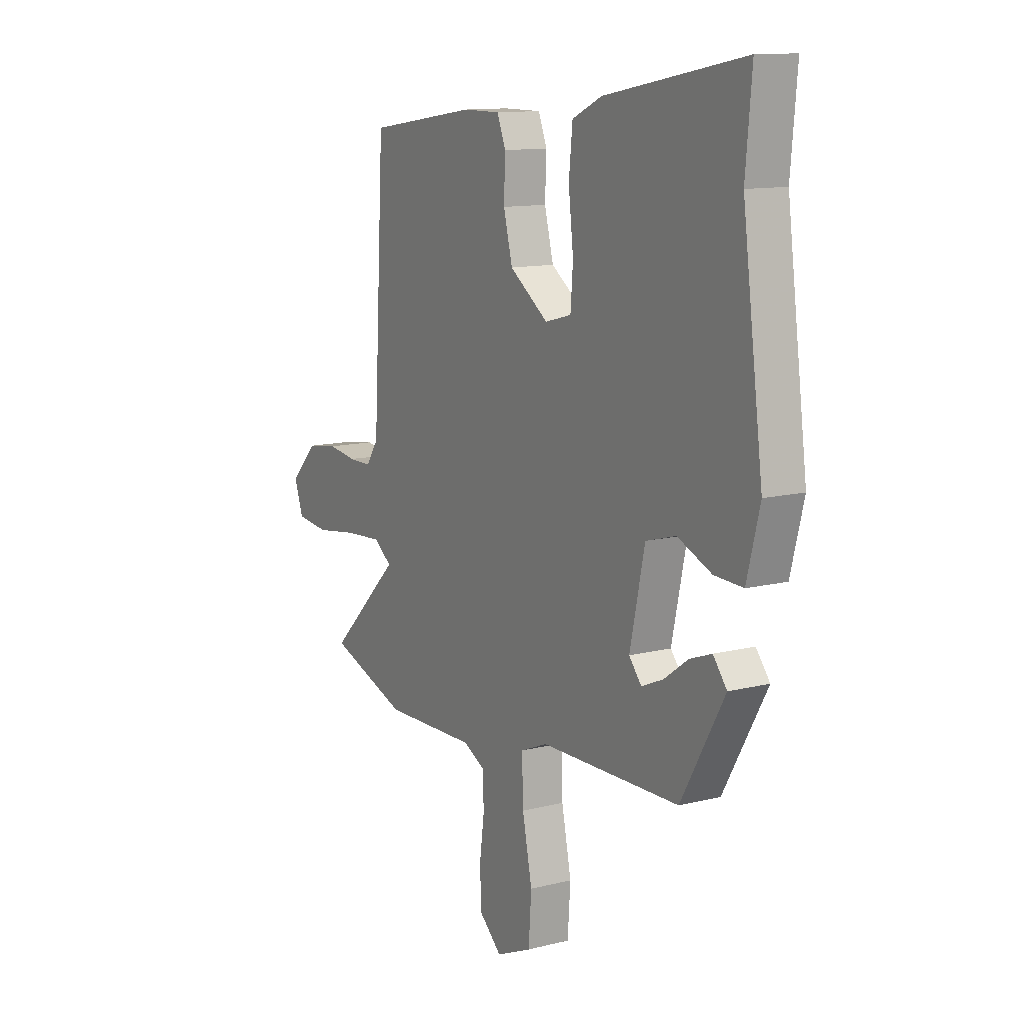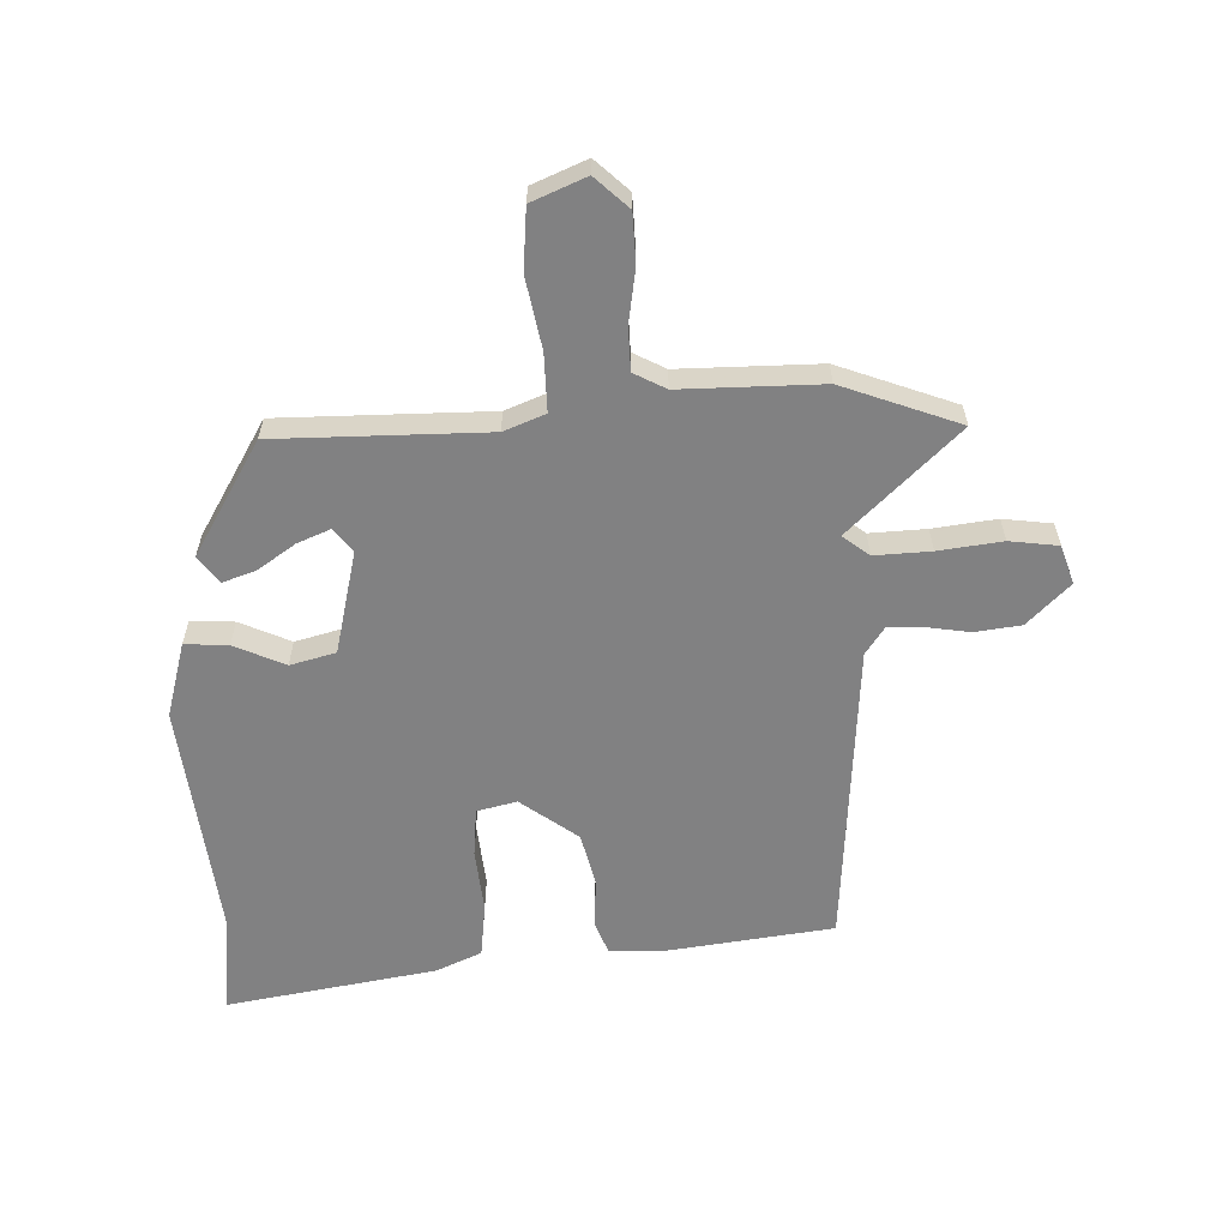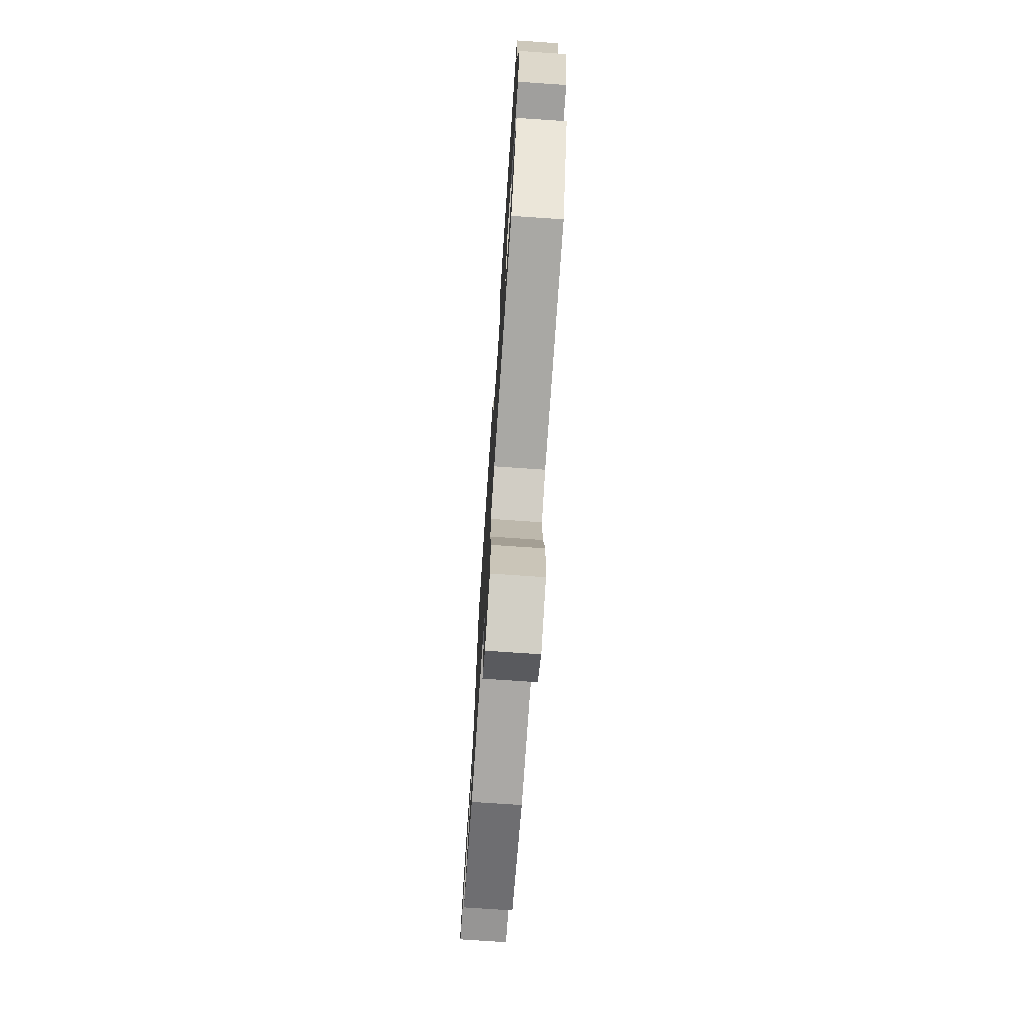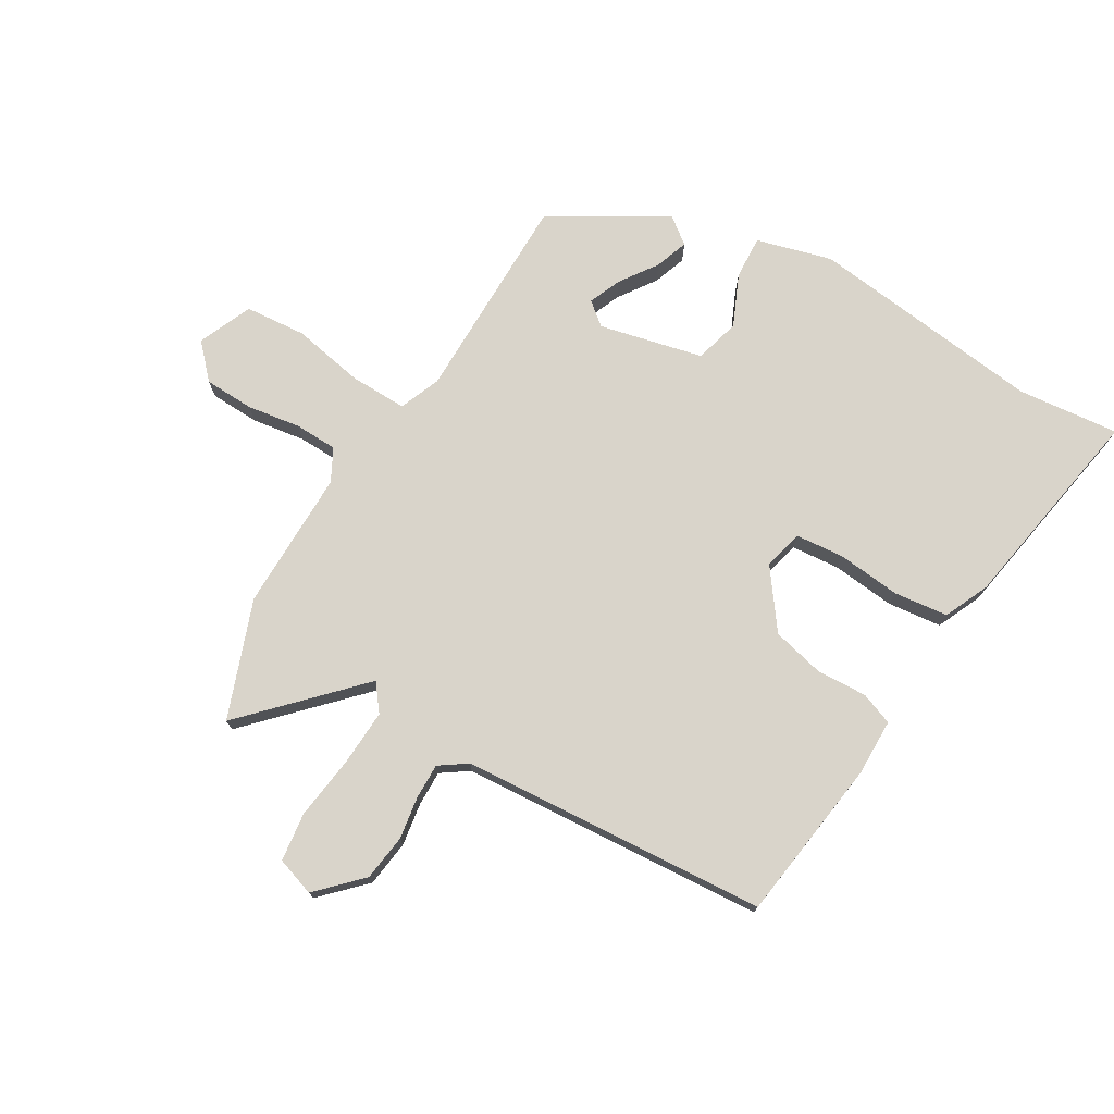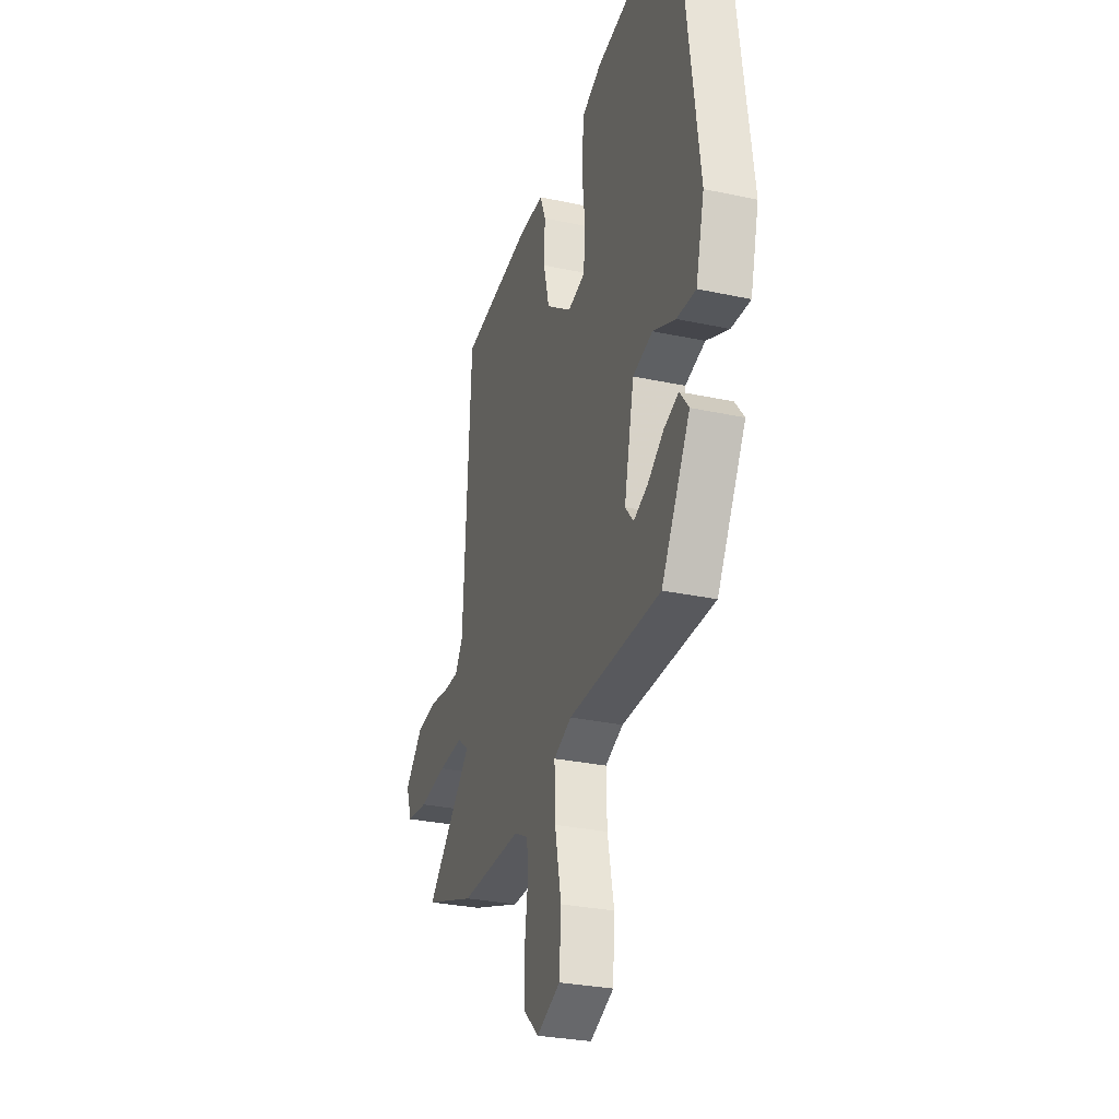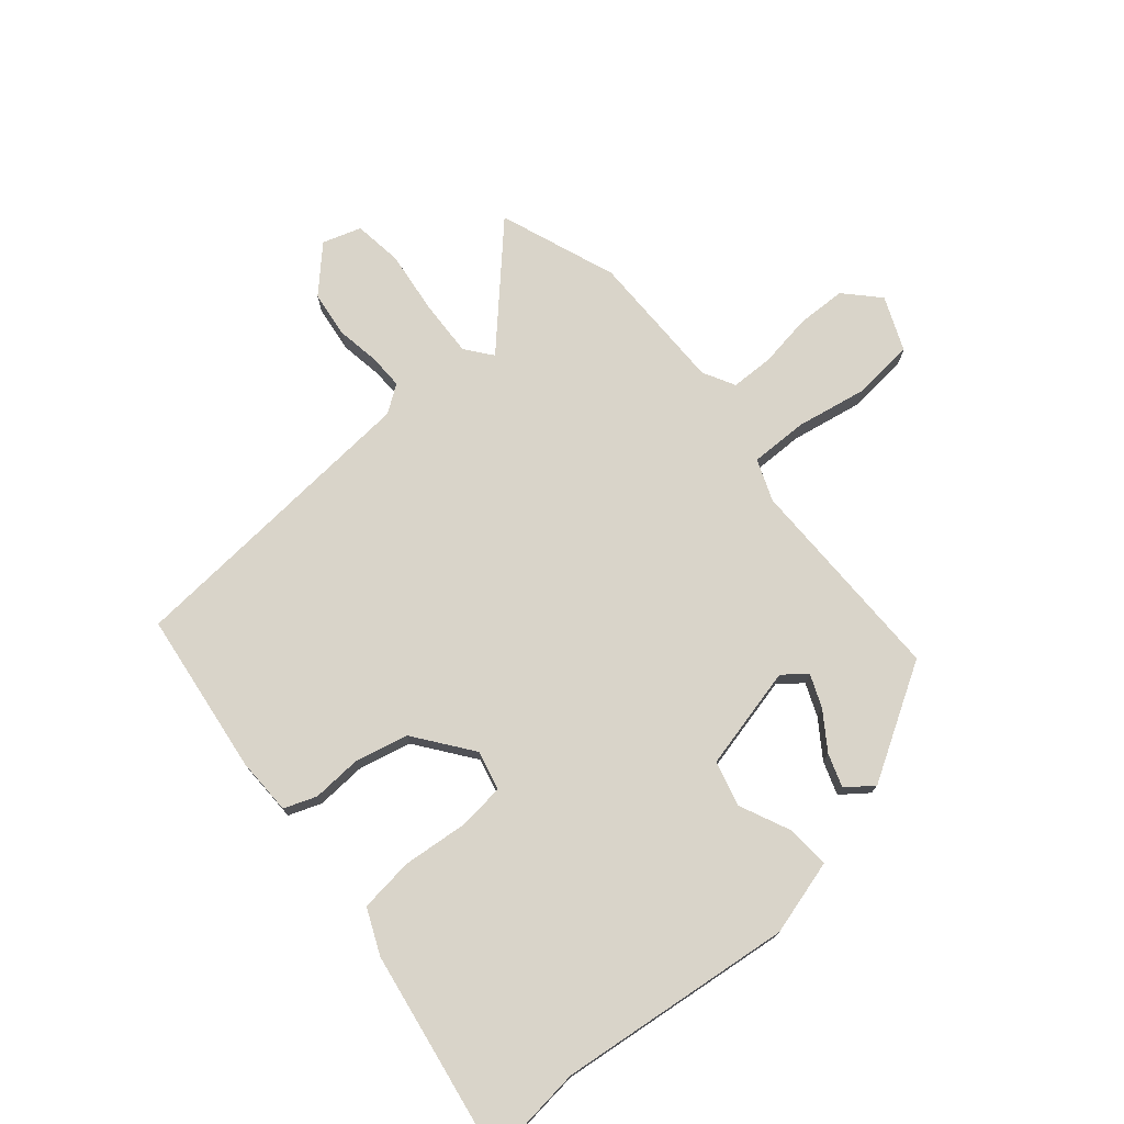
<metadata>
{"format":"obj","ext":"obj","renderer":"f3d","projection":"perspective","resolution":1024,"background":"white","views":[{"elev":12.1,"azim":59.1,"up":"+Z"},{"elev":-60.4,"azim":-179.1,"up":"+Y"},{"elev":-73.9,"azim":86.1,"up":"+Z"},{"elev":74.8,"azim":-60.1,"up":"+Y"},{"elev":-29.1,"azim":72.2,"up":"+Z"},{"elev":74.9,"azim":48.6,"up":"+Y"}]}
</metadata>
<code>
v 0.506 0.07 0.562
v 0.491 0.07 0.396
v 0.542 0.07 0.011
v 0.51 0.07 -0.113
v 0.439 0.07 -0.11
v 0.355 0.07 -0.074
v 0.281 0.07 -0.095
v 0.244 0.07 -0.265
v 0.275 0.07 -0.302
v 0.328 0.07 -0.279
v 0.388 0.07 -0.236
v 0.442 0.07 -0.216
v 0.476 0.07 -0.259
v 0.369 0.07 -0.447
v 0.024 0.07 -0.453
v -0.043 0.07 -0.481
v -0.04 0.07 -0.575
v -0.016 0.07 -0.692
v -0.023 0.07 -0.792
v -0.111 0.07 -0.831
v -0.166 0.07 -0.781
v -0.17 0.07 -0.7
v -0.158 0.07 -0.612
v -0.161 0.07 -0.542
v -0.214 0.07 -0.515
v -0.444 0.07 -0.52
v -0.637 0.07 -0.452
v -0.462 0.07 -0.279
v -0.506 0.07 -0.246
v -0.598 0.07 -0.252
v -0.702 0.07 -0.267
v -0.782 0.07 -0.258
v -0.804 0.07 -0.195
v -0.736 0.07 -0.126
v -0.66 0.07 -0.115
v -0.589 0.07 -0.125
v -0.532 0.07 -0.125
v -0.502 0.07 -0.08
v -0.474 0.07 0.424
v -0.206 0.07 0.464
v -0.113 0.07 0.464
v -0.092 0.07 0.411
v -0.095 0.07 0.329
v -0.073 0.07 0.243
v 0.022 0.07 0.175
v 0.087 0.07 0.192
v 0.093 0.07 0.271
v 0.081 0.07 0.375
v 0.09 0.07 0.464
v 0.163 0.07 0.498
v 0.506 0 0.562
v 0.491 0 0.396
v 0.542 0 0.011
v 0.51 0 -0.113
v 0.439 0 -0.11
v 0.355 0 -0.074
v 0.281 0 -0.095
v 0.244 0 -0.265
v 0.275 0 -0.302
v 0.328 0 -0.279
v 0.388 0 -0.236
v 0.442 0 -0.216
v 0.476 0 -0.259
v 0.369 0 -0.447
v 0.024 0 -0.453
v -0.043 0 -0.481
v -0.04 0 -0.575
v -0.016 0 -0.692
v -0.023 0 -0.792
v -0.111 0 -0.831
v -0.166 0 -0.781
v -0.17 0 -0.7
v -0.158 0 -0.612
v -0.161 0 -0.542
v -0.214 0 -0.515
v -0.444 0 -0.52
v -0.637 0 -0.452
v -0.462 0 -0.279
v -0.506 0 -0.246
v -0.598 0 -0.252
v -0.702 0 -0.267
v -0.782 0 -0.258
v -0.804 0 -0.195
v -0.736 0 -0.126
v -0.66 0 -0.115
v -0.589 0 -0.125
v -0.532 0 -0.125
v -0.502 0 -0.08
v -0.474 0 0.424
v -0.206 0 0.464
v -0.113 0 0.464
v -0.092 0 0.411
v -0.095 0 0.329
v -0.073 0 0.243
v 0.022 0 0.175
v 0.087 0 0.192
v 0.093 0 0.271
v 0.081 0 0.375
v 0.09 0 0.464
v 0.163 0 0.498
f 50 1 2
f 49 50 2
f 48 49 2
f 47 48 2
f 4 5 6
f 3 4 6
f 2 3 6
f 47 2 6
f 46 47 6
f 45 46 6 7
f 44 45 7 8
f 41 42 43
f 40 41 43
f 39 40 43
f 38 39 43
f 37 38 43 44
f 34 35 36
f 33 34 36
f 32 33 36
f 31 32 36
f 30 31 36
f 29 30 36 37
f 37 44 8
f 29 37 8
f 28 29 8
f 28 8 9
f 27 28 9
f 26 27 9
f 25 26 9
f 21 22 23
f 20 21 23
f 19 20 23
f 18 19 23
f 17 18 23
f 16 17 23 24
f 12 13 14 15
f 10 11 12
f 10 12 15
f 25 9 10
f 24 25 10
f 16 24 10
f 10 15 16
f 52 51 100
f 52 100 99
f 52 99 98
f 52 98 97
f 56 55 54
f 56 54 53
f 56 53 52
f 56 52 97
f 56 97 96
f 57 56 96 95
f 58 57 95 94
f 93 92 91
f 93 91 90
f 93 90 89
f 93 89 88
f 94 93 88 87
f 86 85 84
f 86 84 83
f 86 83 82
f 86 82 81
f 86 81 80
f 87 86 80 79
f 58 94 87
f 58 87 79
f 58 79 78
f 59 58 78
f 59 78 77
f 59 77 76
f 59 76 75
f 73 72 71
f 73 71 70
f 73 70 69
f 73 69 68
f 73 68 67
f 74 73 67 66
f 65 64 63 62
f 62 61 60
f 65 62 60
f 60 59 75
f 60 75 74
f 60 74 66
f 66 65 60
f 1 51 52 2
f 2 52 53 3
f 3 53 54 4
f 4 54 55 5
f 5 55 56 6
f 6 56 57 7
f 7 57 58 8
f 8 58 59 9
f 9 59 60 10
f 10 60 61 11
f 11 61 62 12
f 12 62 63 13
f 13 63 64 14
f 14 64 65 15
f 15 65 66 16
f 16 66 67 17
f 17 67 68 18
f 18 68 69 19
f 19 69 70 20
f 20 70 71 21
f 21 71 72 22
f 22 72 73 23
f 23 73 74 24
f 24 74 75 25
f 25 75 76 26
f 26 76 77 27
f 27 77 78 28
f 28 78 79 29
f 29 79 80 30
f 30 80 81 31
f 31 81 82 32
f 32 82 83 33
f 33 83 84 34
f 34 84 85 35
f 35 85 86 36
f 36 86 87 37
f 37 87 88 38
f 38 88 89 39
f 39 89 90 40
f 40 90 91 41
f 41 91 92 42
f 42 92 93 43
f 43 93 94 44
f 44 94 95 45
f 45 95 96 46
f 46 96 97 47
f 47 97 98 48
f 48 98 99 49
f 49 99 100 50
f 50 100 51 1

</code>
